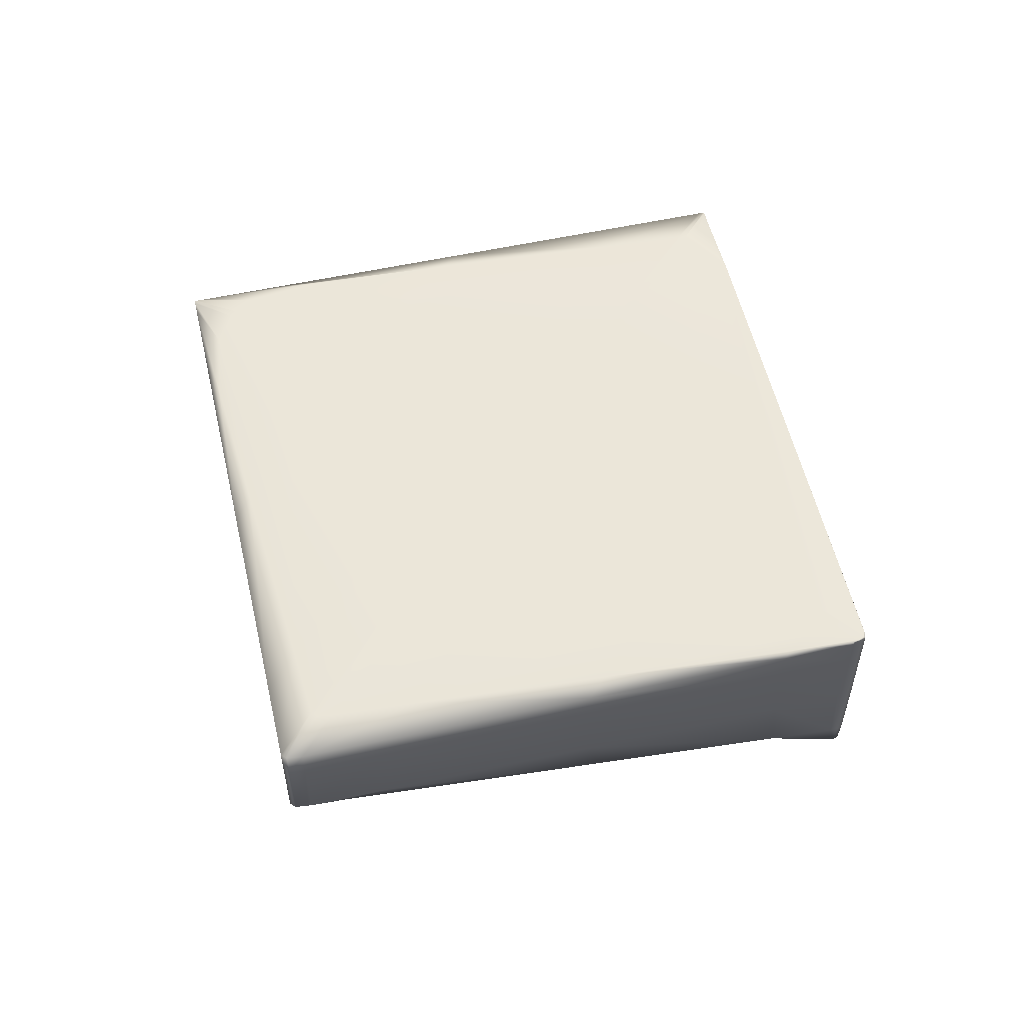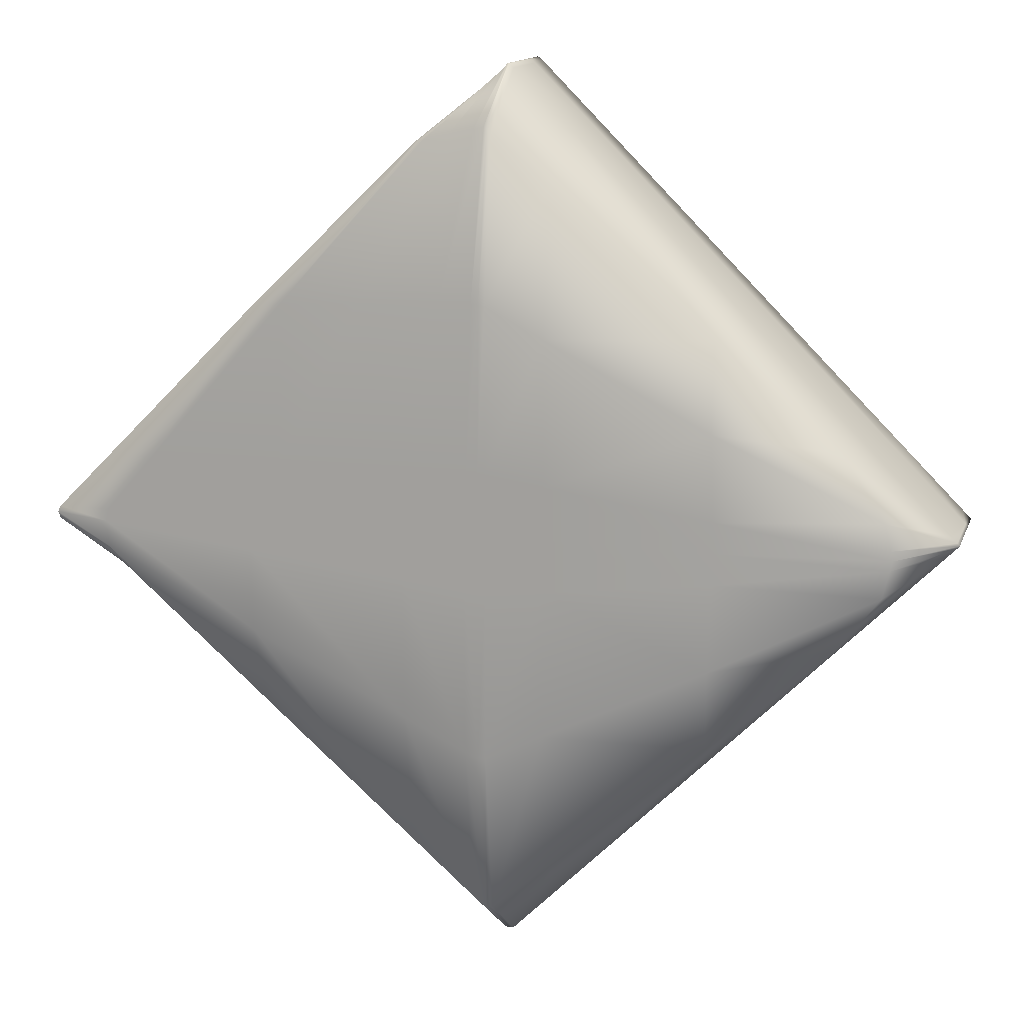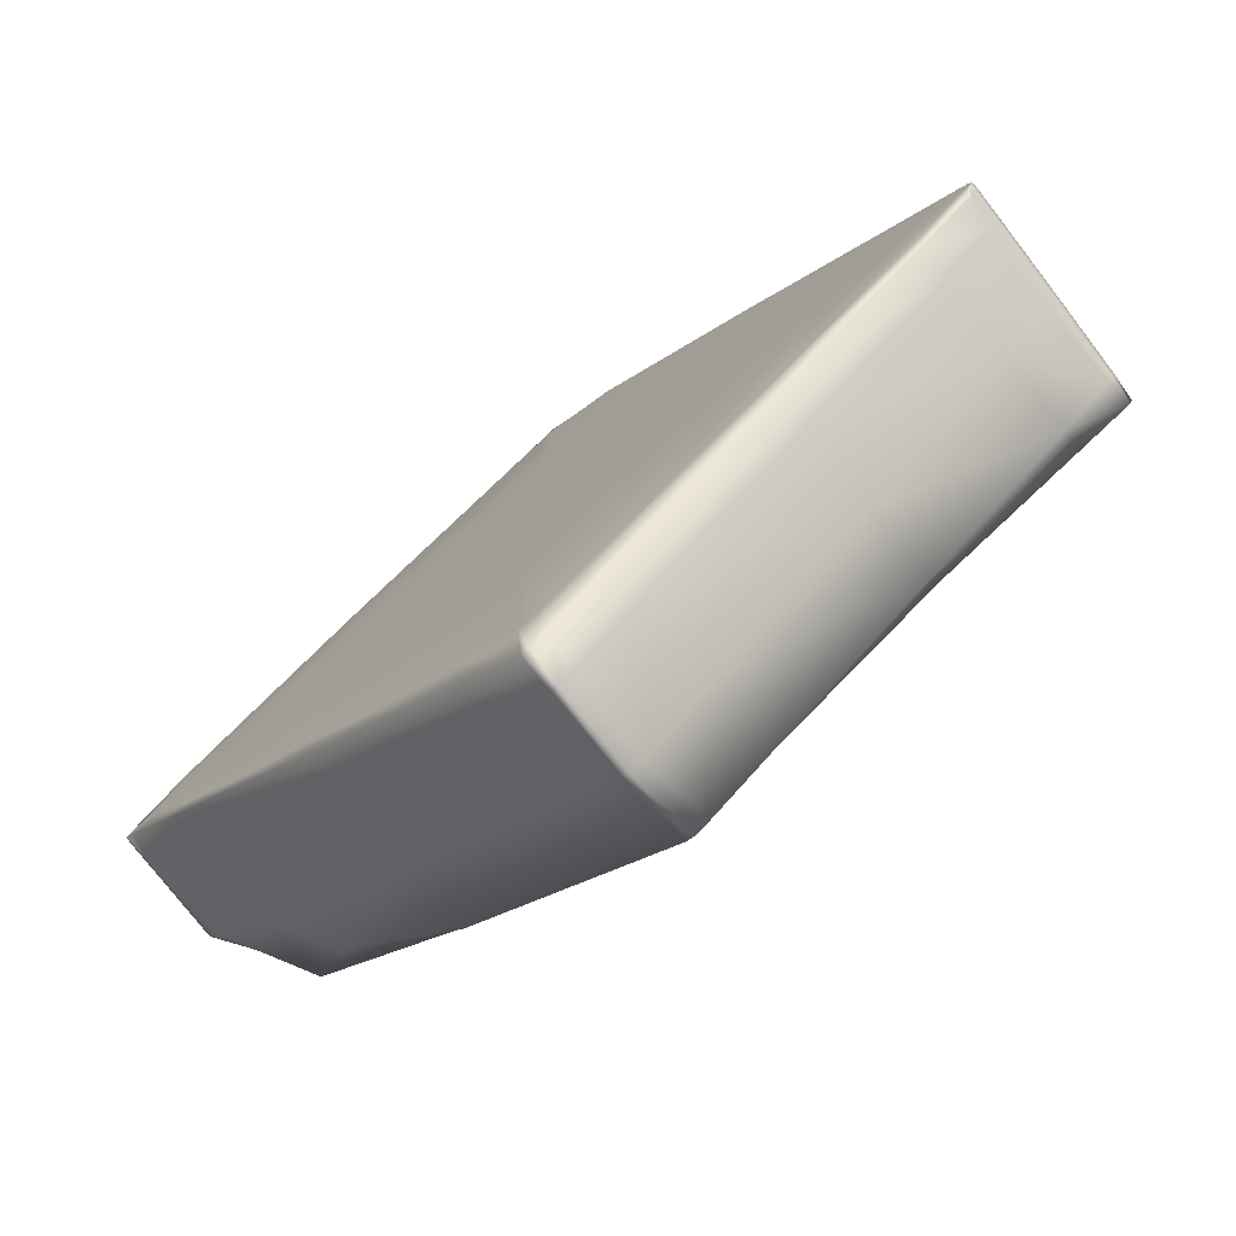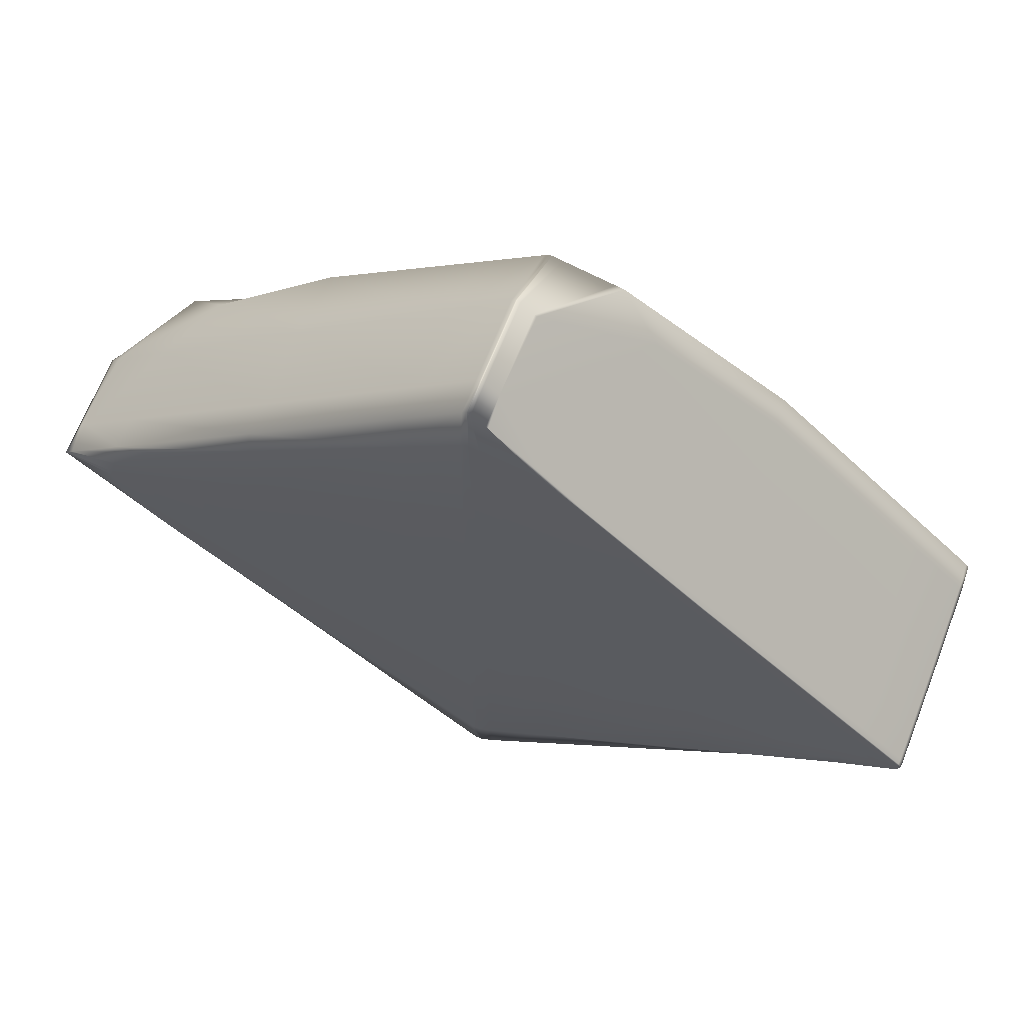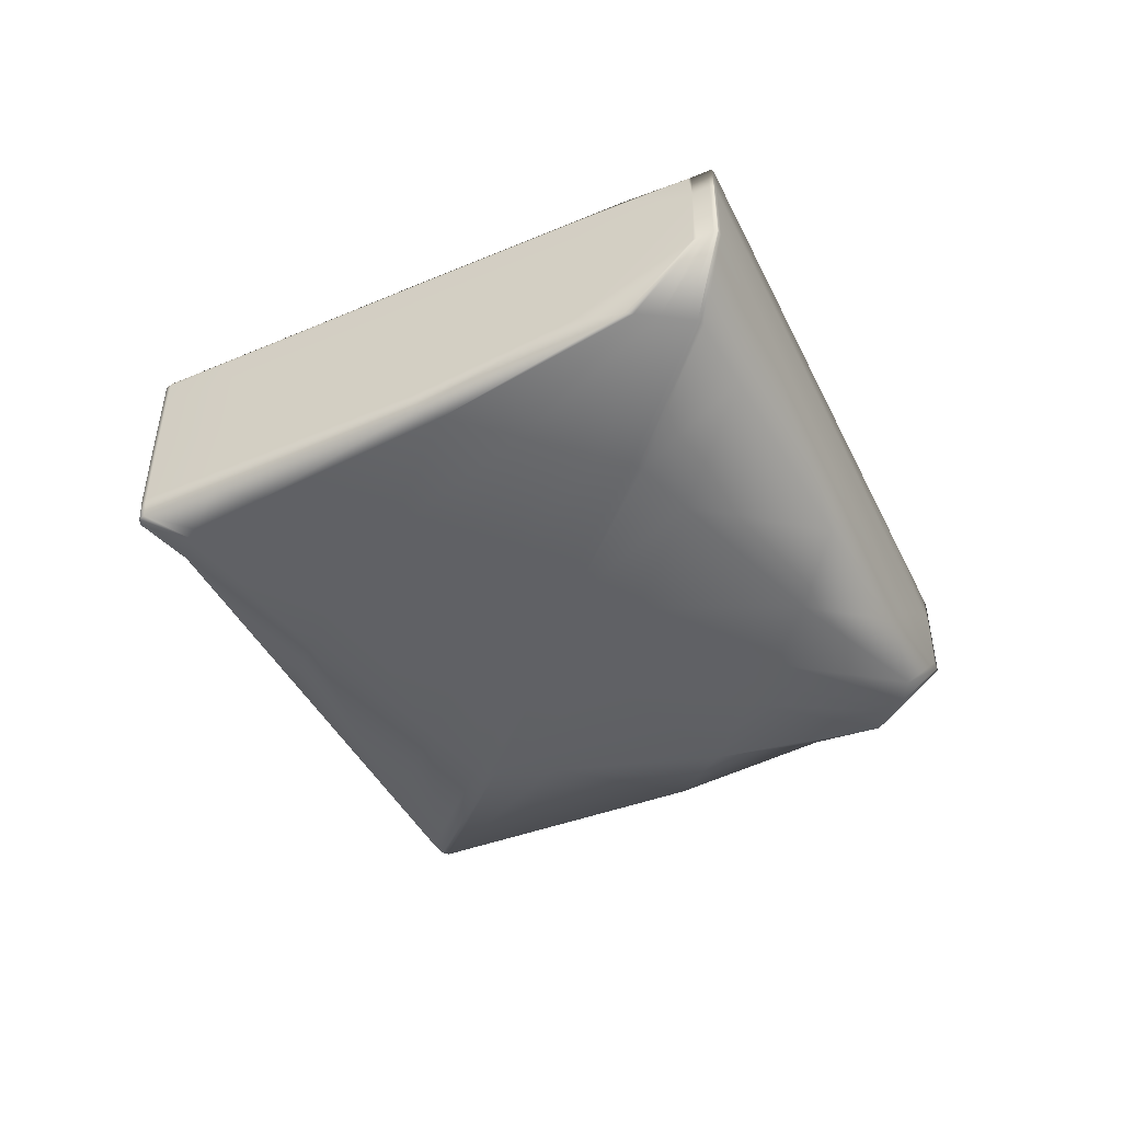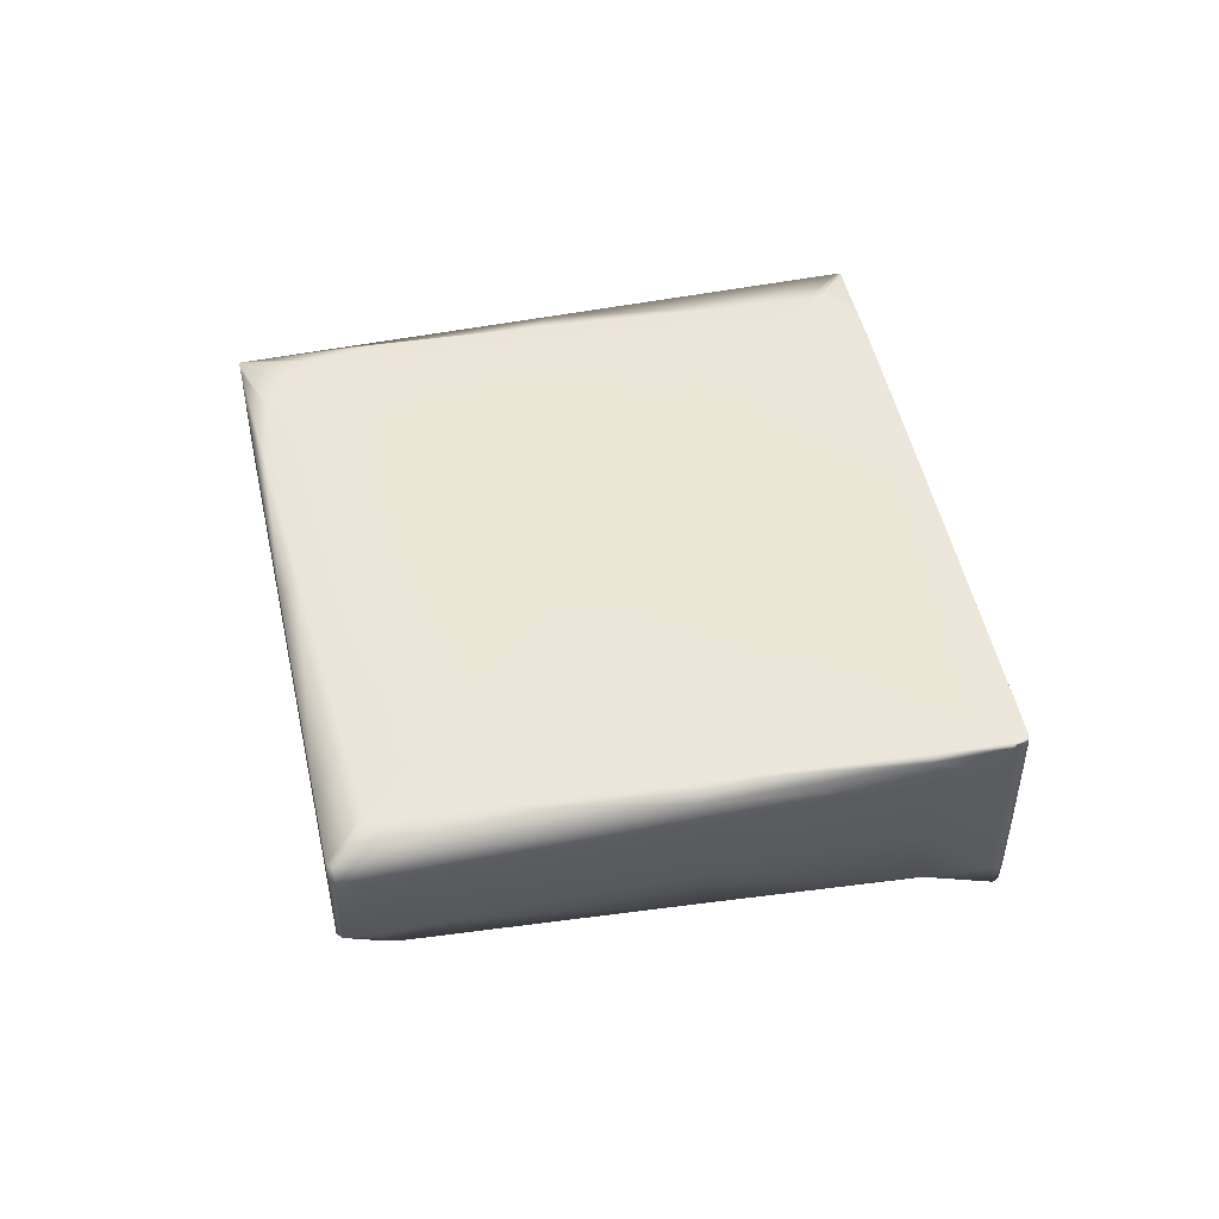
<metadata>
{"format":"obj","ext":"obj","renderer":"f3d","projection":"perspective","resolution":1024,"background":"white","views":[{"elev":55.6,"azim":32.0,"up":"+Z"},{"elev":13.9,"azim":-164.4,"up":"+Y"},{"elev":-76.6,"azim":37.7,"up":"+Y"},{"elev":67.3,"azim":21.5,"up":"+Y"},{"elev":-49.8,"azim":160.2,"up":"+Z"},{"elev":50.1,"azim":32.8,"up":"+Z"}]}
</metadata>
<code>
g default
v -0.2716 1.456 0.4458
v -0.2998 1.427 0.4458
v -0.2714 1.399 0.4458
v -0.2394 1.427 0.4458
v -0.2716 1.456 0.4599
v -0.2998 1.427 0.4599
v -0.2714 1.399 0.4599
v -0.2394 1.427 0.4599
v -0.2714 1.423 0.4439
v -0.2714 1.423 0.4601
v -0.3038 1.427 0.4572
v -0.2717 1.46 0.4572
v -0.2394 1.427 0.4572
v -0.2714 1.395 0.4572
v -0.2961 1.42 0.4473
v -0.2989 1.422 0.4572
v -0.2961 1.42 0.4598
v -0.2962 1.434 0.4473
v -0.299 1.432 0.4572
v -0.2962 1.434 0.4598
v -0.276 1.452 0.4599
v -0.2762 1.424 0.4601
v -0.276 1.403 0.4599
v -0.276 1.399 0.4572
v -0.276 1.403 0.4458
v -0.2762 1.424 0.4439
v -0.276 1.452 0.4458
v -0.276 1.455 0.4572
v -0.2635 1.452 0.4473
v -0.2665 1.455 0.4572
v -0.2635 1.452 0.4598
v -0.2399 1.427 0.4473
v -0.2399 1.427 0.4572
v -0.2399 1.427 0.4598
v -0.2437 1.432 0.4599
v -0.2714 1.432 0.4601
v -0.2762 1.431 0.4601
v -0.2998 1.428 0.4599
v -0.3038 1.427 0.4572
v -0.2998 1.428 0.4458
v -0.2762 1.431 0.4439
v -0.2714 1.432 0.4439
v -0.2437 1.432 0.4458
v -0.2437 1.432 0.4572
v -0.2438 1.423 0.4599
v -0.2433 1.427 0.4601
v -0.2471 1.432 0.4601
v -0.2671 1.455 0.4599
v -0.2704 1.459 0.4572
v -0.2671 1.455 0.4458
v -0.2471 1.432 0.4439
v -0.2433 1.427 0.4439
v -0.2438 1.423 0.4458
v -0.2439 1.423 0.4572
v -0.266 1.404 0.4599
v -0.2659 1.424 0.4601
v -0.2666 1.432 0.4601
v -0.2707 1.456 0.4599
v -0.2713 1.459 0.4572
v -0.2707 1.456 0.4458
v -0.2666 1.432 0.4439
v -0.2659 1.424 0.4439
v -0.266 1.404 0.4458
v -0.266 1.401 0.4572
v -0.276 1.455 0.4514
v -0.2719 1.459 0.4572
v -0.2994 1.425 0.4458
v -0.3038 1.427 0.4514
v -0.2989 1.422 0.4514
v -0.3032 1.427 0.4572
v -0.2705 1.4 0.4458
v -0.2714 1.395 0.4514
v -0.266 1.401 0.4514
v -0.2705 1.396 0.4572
v -0.2397 1.428 0.4458
v -0.2394 1.427 0.4514
v -0.2437 1.432 0.4514
v -0.2396 1.428 0.4572
v -0.2762 1.428 0.4439
v -0.272 1.423 0.4439
v -0.272 1.432 0.4439
v -0.2714 1.428 0.4439
v -0.2719 1.399 0.4458
v -0.2714 1.411 0.4439
v -0.2761 1.413 0.4439
v -0.2659 1.414 0.4439
v -0.2704 1.424 0.4439
v -0.2706 1.432 0.4439
v -0.2659 1.428 0.4439
v -0.272 1.432 0.4601
v -0.2714 1.428 0.4601
v -0.2762 1.428 0.4601
v -0.272 1.423 0.4601
v -0.2761 1.413 0.4601
v -0.2719 1.399 0.4599
v -0.2714 1.411 0.4601
v -0.2705 1.4 0.4599
v -0.2659 1.414 0.4601
v -0.2704 1.424 0.4601
v -0.2659 1.428 0.4601
v -0.2706 1.432 0.4601
v -0.2717 1.46 0.4595
v -0.276 1.455 0.4595
v -0.2719 1.455 0.4599
v -0.2394 1.427 0.4595
v -0.2437 1.432 0.4595
v -0.2397 1.428 0.4599
v -0.2714 1.395 0.4595
v -0.266 1.401 0.4595
v -0.3038 1.427 0.4595
v -0.2989 1.422 0.4595
v -0.2994 1.425 0.4599
v -0.276 1.399 0.4514
v -0.2719 1.395 0.4572
v -0.276 1.399 0.4595
v -0.3 1.427 0.4458
v -0.3038 1.427 0.4514
v -0.304 1.427 0.4572
v -0.3038 1.427 0.4595
v -0.3 1.427 0.4599
v -0.2881 1.43 0.4601
v -0.2881 1.425 0.4601
v -0.2875 1.413 0.4599
v -0.2874 1.411 0.4572
v -0.2875 1.413 0.4458
v -0.2881 1.425 0.4439
v -0.2881 1.43 0.4439
v -0.2875 1.444 0.4572
v -0.2876 1.442 0.4458
v -0.299 1.432 0.4514
v -0.2876 1.442 0.4599
v -0.299 1.432 0.4595
v -0.2714 1.456 0.4458
v -0.2713 1.459 0.4514
v -0.2715 1.46 0.4572
v -0.2713 1.459 0.4595
v -0.2714 1.456 0.4599
v -0.2396 1.427 0.4458
v -0.2399 1.427 0.4514
v -0.2396 1.427 0.4572
v -0.2399 1.427 0.4595
v -0.2396 1.427 0.4599
v -0.2687 1.444 0.4601
v -0.2715 1.444 0.4601
v -0.2761 1.442 0.4601
v -0.2994 1.43 0.4599
v -0.3033 1.428 0.4572
v -0.2994 1.43 0.4458
v -0.2761 1.442 0.4439
v -0.2715 1.444 0.4439
v -0.2687 1.444 0.4439
v -0.2551 1.443 0.4572
v -0.2552 1.443 0.4458
v -0.2665 1.455 0.4514
v -0.2552 1.443 0.4599
v -0.2665 1.455 0.4595
v -0.24 1.426 0.4599
v -0.2435 1.425 0.4601
v -0.2395 1.427 0.4601
v -0.2438 1.432 0.4601
v -0.2435 1.428 0.4601
v -0.2665 1.455 0.4599
v -0.2572 1.443 0.4601
v -0.2703 1.458 0.4572
v -0.2704 1.459 0.4595
v -0.2665 1.455 0.4458
v -0.2704 1.459 0.4514
v -0.2572 1.443 0.4439
v -0.2438 1.432 0.4439
v -0.2435 1.428 0.4439
v -0.2395 1.427 0.4439
v -0.24 1.426 0.4458
v -0.2435 1.425 0.4439
v -0.2439 1.423 0.4514
v -0.2401 1.426 0.4572
v -0.2439 1.423 0.4595
v -0.2547 1.414 0.4599
v -0.2545 1.425 0.4601
v -0.2568 1.432 0.4601
v -0.2689 1.455 0.4599
v -0.2709 1.459 0.4572
v -0.2689 1.455 0.4458
v -0.2568 1.432 0.4439
v -0.2545 1.425 0.4439
v -0.2547 1.414 0.4458
v -0.2548 1.412 0.4572
v -0.2719 1.455 0.4458
v -0.2717 1.46 0.4514
v -0.2719 1.459 0.4514
v -0.3032 1.427 0.4514
v -0.2705 1.396 0.4514
v -0.2396 1.428 0.4514
v -0.272 1.428 0.4439
v -0.2719 1.411 0.4439
v -0.2705 1.412 0.4439
v -0.2705 1.428 0.4439
v -0.272 1.428 0.4601
v -0.2719 1.411 0.4601
v -0.2705 1.412 0.4601
v -0.2705 1.428 0.4601
v -0.2719 1.459 0.4595
v -0.2396 1.428 0.4595
v -0.2705 1.396 0.4595
v -0.3032 1.427 0.4595
v -0.2719 1.395 0.4514
v -0.2719 1.395 0.4595
v -0.304 1.427 0.4514
v -0.304 1.427 0.4595
v -0.2881 1.428 0.4601
v -0.2878 1.419 0.4601
v -0.2874 1.411 0.4595
v -0.2874 1.411 0.4514
v -0.2878 1.419 0.4439
v -0.2881 1.428 0.4439
v -0.2875 1.444 0.4514
v -0.2875 1.444 0.4595
v -0.2715 1.46 0.4514
v -0.2715 1.46 0.4595
v -0.2396 1.427 0.4514
v -0.2396 1.427 0.4595
v -0.271 1.444 0.4601
v -0.272 1.444 0.4601
v -0.2878 1.436 0.4601
v -0.3033 1.428 0.4595
v -0.3033 1.428 0.4514
v -0.2878 1.436 0.4439
v -0.272 1.444 0.4439
v -0.271 1.444 0.4439
v -0.2551 1.443 0.4514
v -0.2551 1.443 0.4595
v -0.2397 1.427 0.4601
v -0.2397 1.428 0.4601
v -0.2552 1.443 0.4601
v -0.2703 1.458 0.4595
v -0.2703 1.458 0.4514
v -0.2552 1.443 0.4439
v -0.2397 1.428 0.4439
v -0.2397 1.427 0.4439
v -0.2401 1.426 0.4514
v -0.2401 1.426 0.4595
v -0.2546 1.42 0.4601
v -0.2546 1.428 0.4601
v -0.2628 1.444 0.4601
v -0.2709 1.459 0.4595
v -0.2709 1.459 0.4514
v -0.2628 1.444 0.4439
v -0.2546 1.428 0.4439
v -0.2546 1.42 0.4439
v -0.2548 1.412 0.4514
v -0.2548 1.412 0.4595
g pCylinder26
f 1 187 189 188
f 187 27 65 189
f 189 65 28 66
f 188 189 66 12
f 2 67 190 68
f 67 15 69 190
f 190 69 16 70
f 68 190 70 11
f 3 71 191 72
f 71 63 73 191
f 191 73 64 74
f 72 191 74 14
f 4 75 192 76
f 75 43 77 192
f 192 77 44 78
f 76 192 78 13
f 26 79 193 80
f 79 41 81 193
f 193 81 42 82
f 80 193 82 9
f 3 83 194 84
f 83 25 85 194
f 194 85 26 80
f 84 194 80 9
f 62 86 195 87
f 86 63 71 195
f 195 71 3 84
f 87 195 84 9
f 42 88 196 82
f 88 61 89 196
f 196 89 62 87
f 82 196 87 9
f 36 90 197 91
f 90 37 92 197
f 197 92 22 93
f 91 197 93 10
f 22 94 198 93
f 94 23 95 198
f 198 95 7 96
f 93 198 96 10
f 7 97 199 96
f 97 55 98 199
f 199 98 56 99
f 96 199 99 10
f 56 100 200 99
f 100 57 101 200
f 200 101 36 91
f 99 200 91 10
f 12 66 201 102
f 66 28 103 201
f 201 103 21 104
f 102 201 104 5
f 13 78 202 105
f 78 44 106 202
f 202 106 35 107
f 105 202 107 8
f 14 74 203 108
f 74 64 109 203
f 203 109 55 97
f 108 203 97 7
f 11 70 204 110
f 70 16 111 204
f 204 111 17 112
f 110 204 112 6
f 25 83 205 113
f 83 3 72 205
f 205 72 14 114
f 113 205 114 24
f 23 115 206 95
f 115 24 114 206
f 206 114 14 108
f 95 206 108 7
f 40 116 207 117
f 116 2 68 207
f 207 68 11 118
f 117 207 118 39
f 38 119 208 120
f 119 39 118 208
f 208 118 11 110
f 120 208 110 6
f 37 121 209 92
f 121 38 120 209
f 209 120 6 122
f 92 209 122 22
f 6 112 210 122
f 112 17 123 210
f 210 123 23 94
f 122 210 94 22
f 17 111 211 123
f 111 16 124 211
f 211 124 24 115
f 123 211 115 23
f 15 125 212 69
f 125 25 113 212
f 212 113 24 124
f 69 212 124 16
f 26 85 213 126
f 85 25 125 213
f 213 125 15 67
f 126 213 67 2
f 2 116 214 126
f 116 40 127 214
f 214 127 41 79
f 126 214 79 26
f 28 65 215 128
f 65 27 129 215
f 215 129 18 130
f 128 215 130 19
f 21 103 216 131
f 103 28 128 216
f 216 128 19 132
f 131 216 132 20
f 60 133 217 134
f 133 1 188 217
f 217 188 12 135
f 134 217 135 59
f 58 136 218 137
f 136 59 135 218
f 218 135 12 102
f 137 218 102 5
f 32 138 219 139
f 138 4 76 219
f 219 76 13 140
f 139 219 140 33
f 34 141 220 142
f 141 33 140 220
f 220 140 13 105
f 142 220 105 8
f 57 143 221 101
f 143 58 137 221
f 221 137 5 144
f 101 221 144 36
f 5 104 222 144
f 104 21 145 222
f 222 145 37 90
f 144 222 90 36
f 21 131 223 145
f 131 20 146 223
f 223 146 38 121
f 145 223 121 37
f 20 132 224 146
f 132 19 147 224
f 224 147 39 119
f 146 224 119 38
f 18 148 225 130
f 148 40 117 225
f 225 117 39 147
f 130 225 147 19
f 41 127 226 149
f 127 40 148 226
f 226 148 18 129
f 149 226 129 27
f 42 81 227 150
f 81 41 149 227
f 227 149 27 187
f 150 227 187 1
f 1 133 228 150
f 133 60 151 228
f 228 151 61 88
f 150 228 88 42
f 44 77 229 152
f 77 43 153 229
f 229 153 29 154
f 152 229 154 30
f 35 106 230 155
f 106 44 152 230
f 230 152 30 156
f 155 230 156 31
f 45 157 231 158
f 157 34 142 231
f 231 142 8 159
f 158 231 159 46
f 8 107 232 159
f 107 35 160 232
f 232 160 47 161
f 159 232 161 46
f 35 155 233 160
f 155 31 162 233
f 233 162 48 163
f 160 233 163 47
f 31 156 234 162
f 156 30 164 234
f 234 164 49 165
f 162 234 165 48
f 29 166 235 154
f 166 50 167 235
f 235 167 49 164
f 154 235 164 30
f 51 168 236 169
f 168 50 166 236
f 236 166 29 153
f 169 236 153 43
f 52 170 237 171
f 170 51 169 237
f 237 169 43 75
f 171 237 75 4
f 4 138 238 171
f 138 32 172 238
f 238 172 53 173
f 171 238 173 52
f 54 174 239 175
f 174 53 172 239
f 239 172 32 139
f 175 239 139 33
f 45 176 240 157
f 176 54 175 240
f 240 175 33 141
f 157 240 141 34
f 55 177 241 98
f 177 45 158 241
f 241 158 46 178
f 98 241 178 56
f 46 161 242 178
f 161 47 179 242
f 242 179 57 100
f 178 242 100 56
f 47 163 243 179
f 163 48 180 243
f 243 180 58 143
f 179 243 143 57
f 48 165 244 180
f 165 49 181 244
f 244 181 59 136
f 180 244 136 58
f 50 182 245 167
f 182 60 134 245
f 245 134 59 181
f 167 245 181 49
f 61 151 246 183
f 151 60 182 246
f 246 182 50 168
f 183 246 168 51
f 62 89 247 184
f 89 61 183 247
f 247 183 51 170
f 184 247 170 52
f 52 173 248 184
f 173 53 185 248
f 248 185 63 86
f 184 248 86 62
f 64 73 249 186
f 73 63 185 249
f 249 185 53 174
f 186 249 174 54
f 55 109 250 177
f 109 64 186 250
f 250 186 54 176
f 177 250 176 45

</code>
